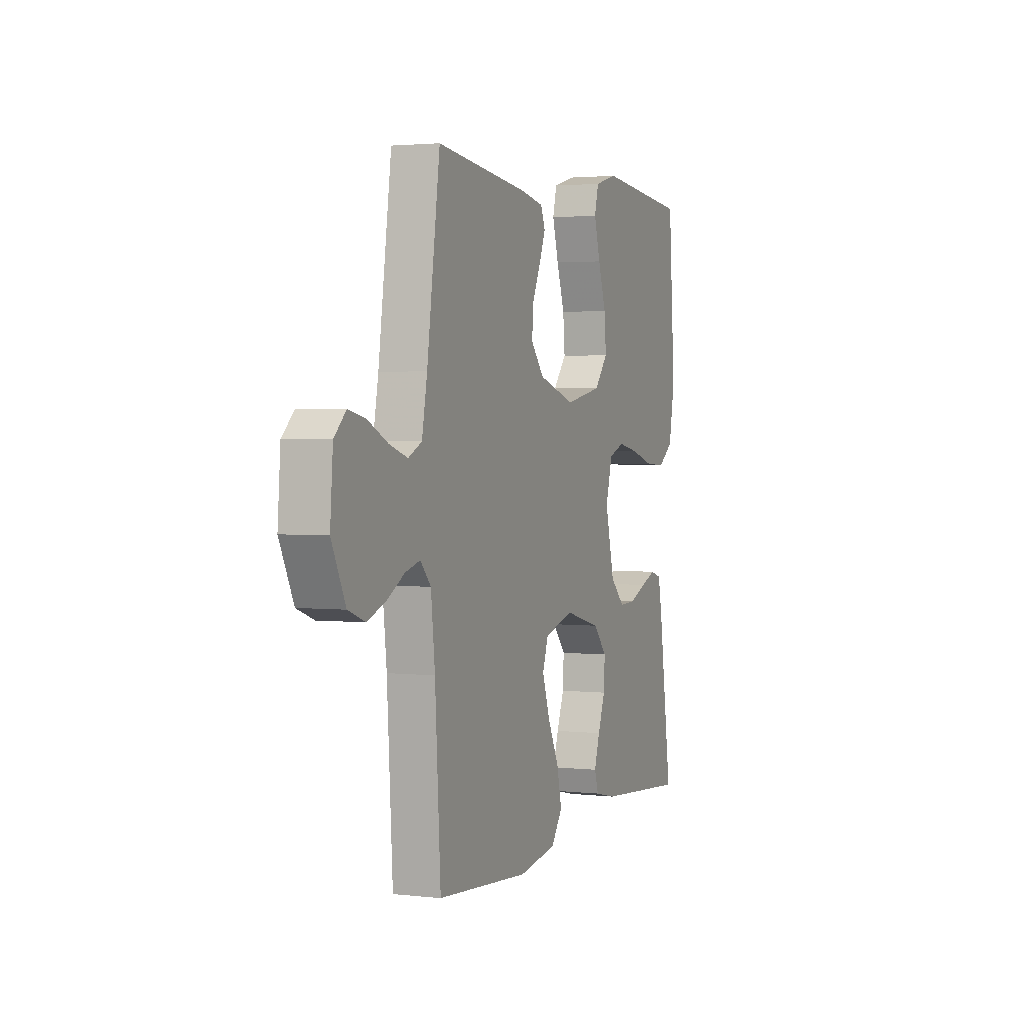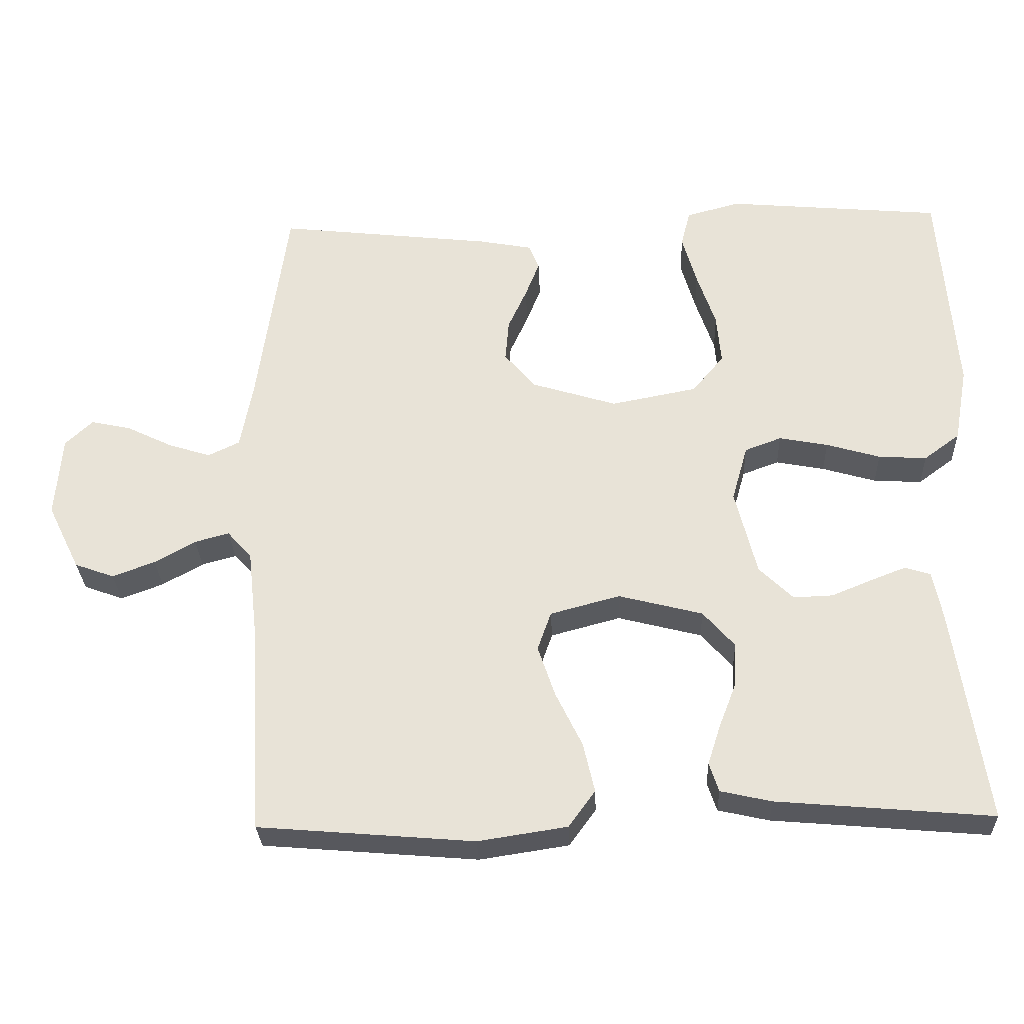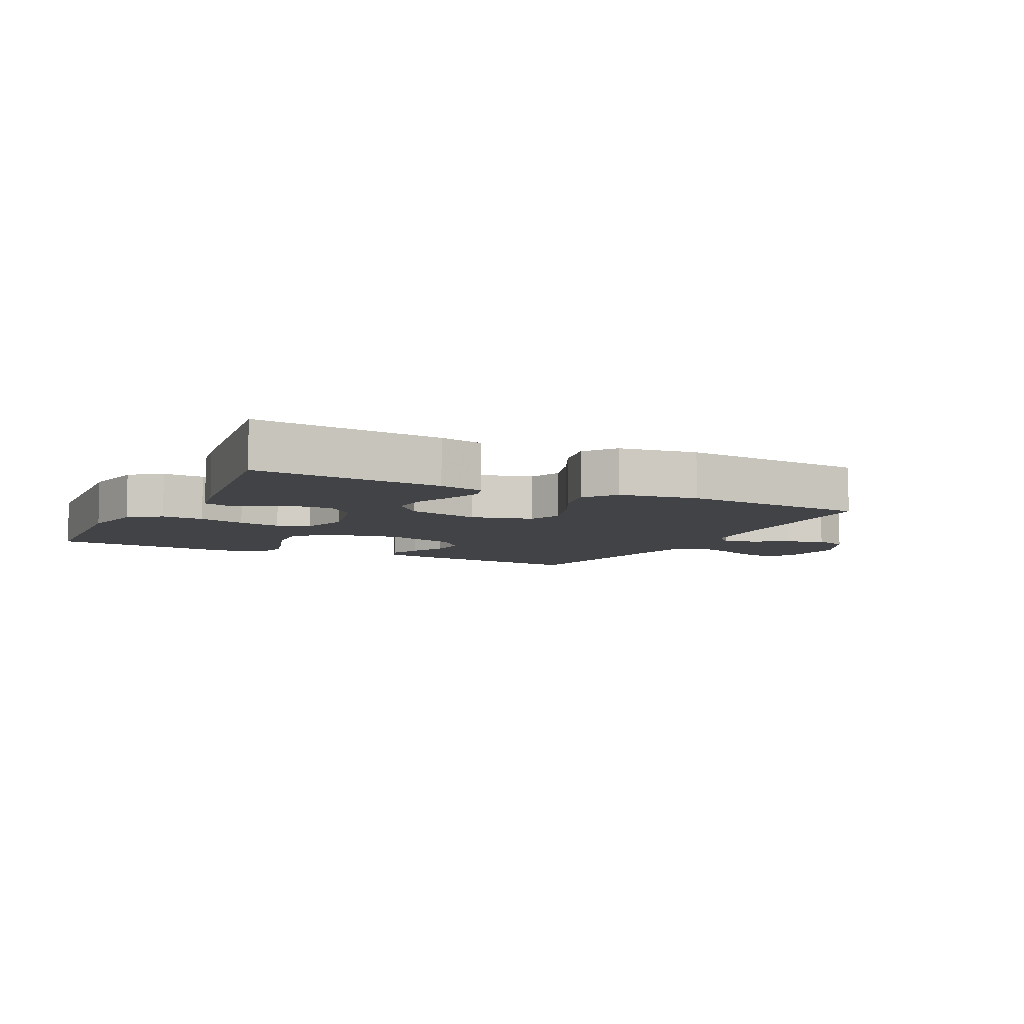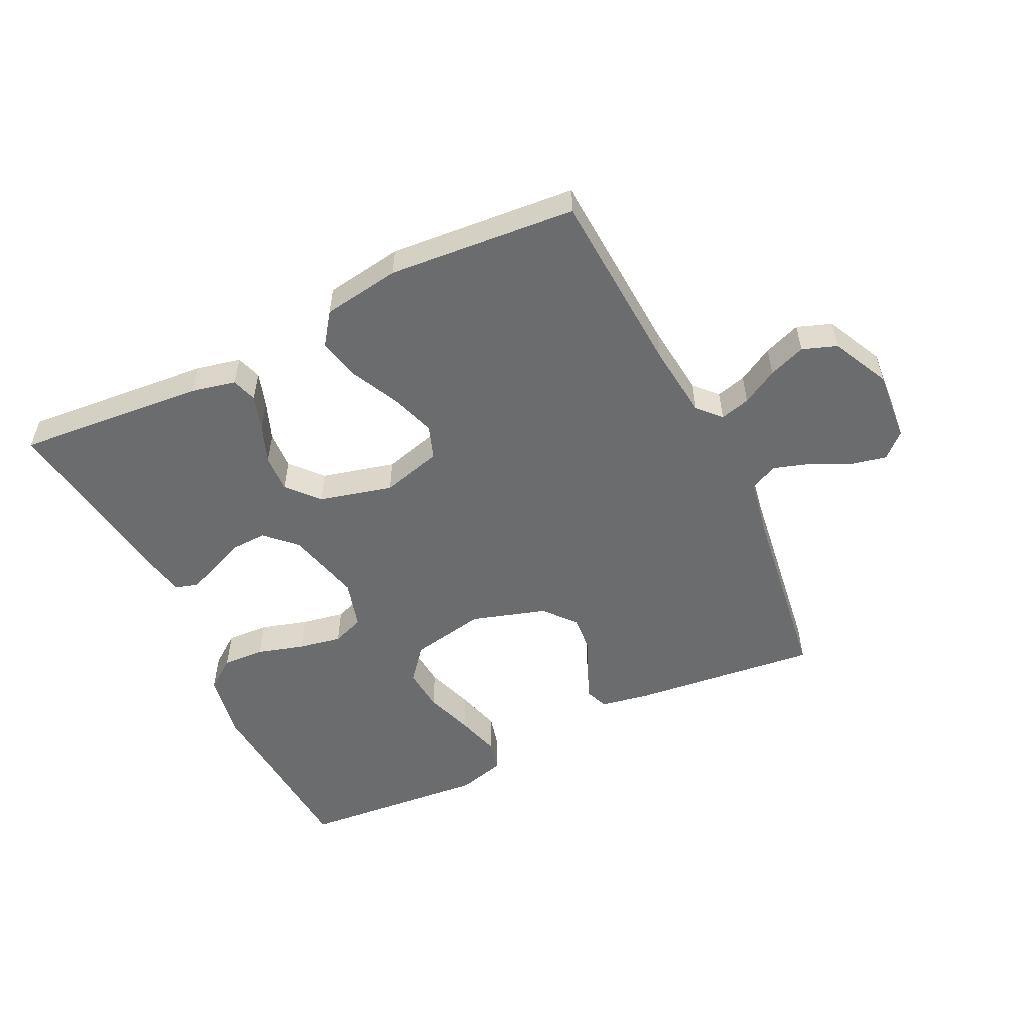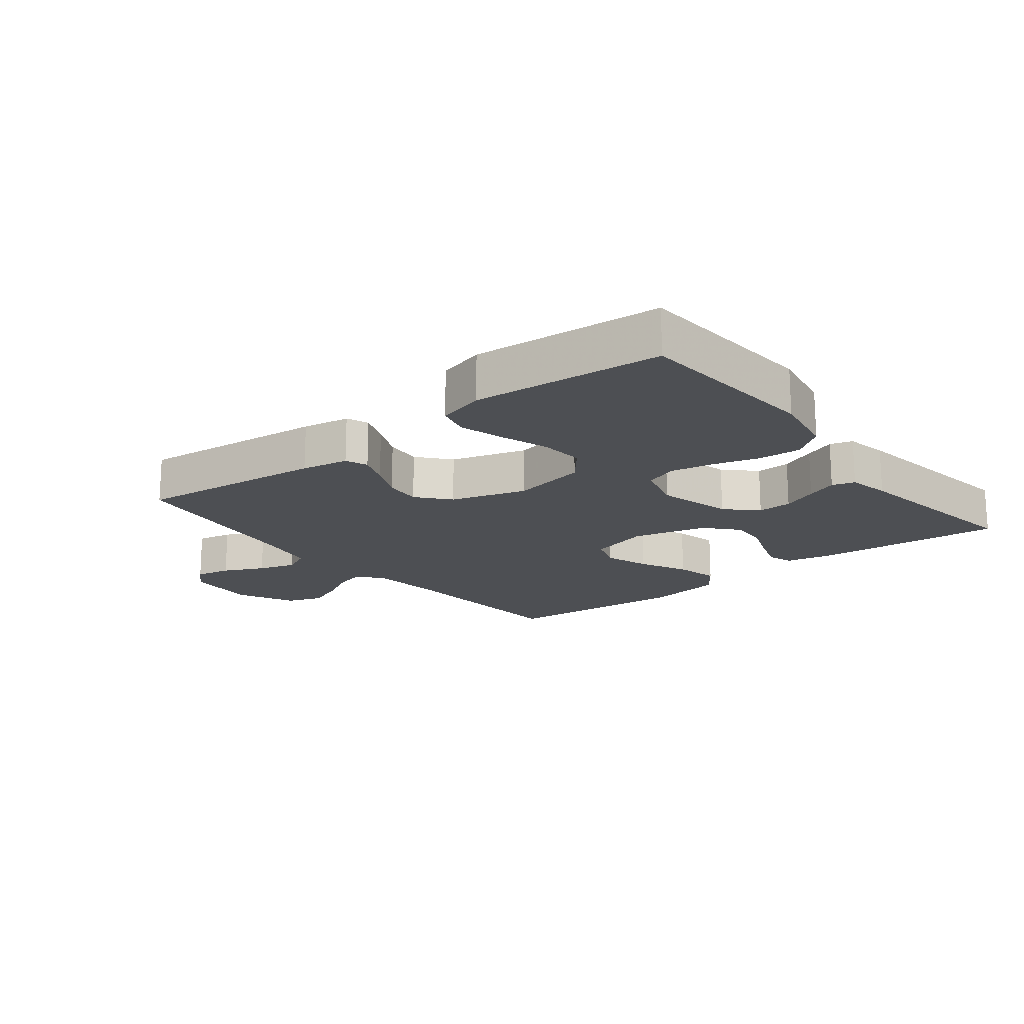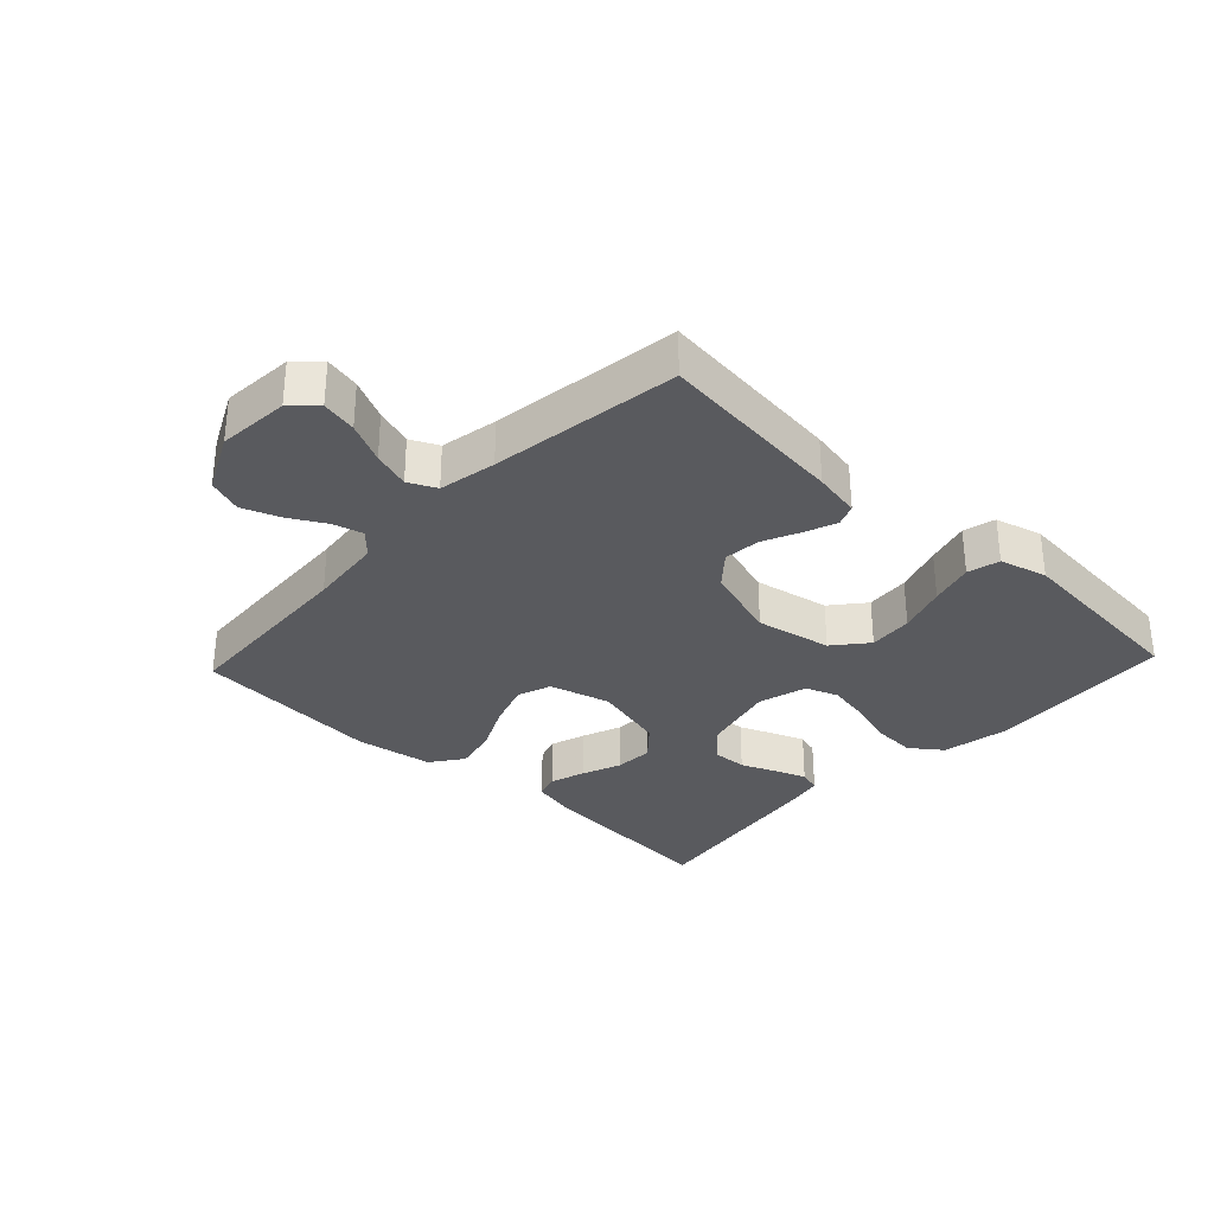
<metadata>
{"format":"obj","ext":"obj","renderer":"f3d","projection":"perspective","resolution":1024,"background":"white","views":[{"elev":2.4,"azim":-68.4,"up":"+Z"},{"elev":-29.2,"azim":2.3,"up":"+Z"},{"elev":-7.1,"azim":153.2,"up":"+Y"},{"elev":-53.6,"azim":-154.1,"up":"+Y"},{"elev":-17.7,"azim":38.5,"up":"+Y"},{"elev":-31.7,"azim":-43.2,"up":"+Y"}]}
</metadata>
<code>
v -0.5 0.07 -0.5
v -0.518 0.07 -0.2
v -0.531 0.07 -0.082
v -0.565 0.07 -0.045
v -0.613 0.07 -0.058
v -0.67 0.07 -0.09
v -0.729 0.07 -0.112
v -0.784 0.07 -0.092
v -0.829 0.07 0
v -0.82 0.07 0.114
v -0.782 0.07 0.15
v -0.726 0.07 0.138
v -0.662 0.07 0.107
v -0.603 0.07 0.088
v -0.559 0.07 0.109
v -0.542 0.07 0.2
v -0.5 0.07 0.5
v -0.2 0.07 0.466
v -0.125 0.07 0.452
v -0.111 0.07 0.417
v -0.131 0.07 0.366
v -0.157 0.07 0.309
v -0.162 0.07 0.251
v -0.119 0.07 0.2
v 0 0.07 0.163
v 0.12 0.07 0.186
v 0.164 0.07 0.239
v 0.158 0.07 0.309
v 0.132 0.07 0.386
v 0.112 0.07 0.456
v 0.125 0.07 0.507
v 0.2 0.07 0.527
v 0.5 0.07 0.5
v 0.522 0.07 0.2
v 0.503 0.07 0.095
v 0.453 0.07 0.058
v 0.386 0.07 0.062
v 0.311 0.07 0.084
v 0.243 0.07 0.097
v 0.192 0.07 0.078
v 0.17 0.07 0
v 0.2 0.07 -0.12
v 0.247 0.07 -0.166
v 0.302 0.07 -0.164
v 0.358 0.07 -0.141
v 0.407 0.07 -0.122
v 0.443 0.07 -0.133
v 0.456 0.07 -0.2
v 0.5 0.07 -0.5
v 0.2 0.07 -0.474
v 0.129 0.07 -0.458
v 0.116 0.07 -0.418
v 0.134 0.07 -0.362
v 0.158 0.07 -0.3
v 0.161 0.07 -0.239
v 0.117 0.07 -0.189
v 0 0.07 -0.159
v -0.097 0.07 -0.185
v -0.116 0.07 -0.239
v -0.092 0.07 -0.31
v -0.055 0.07 -0.386
v -0.039 0.07 -0.455
v -0.076 0.07 -0.506
v -0.2 0.07 -0.525
v -0.5 0 -0.5
v -0.518 0 -0.2
v -0.531 0 -0.082
v -0.565 0 -0.045
v -0.613 0 -0.058
v -0.67 0 -0.09
v -0.729 0 -0.112
v -0.784 0 -0.092
v -0.829 0 0
v -0.82 0 0.114
v -0.782 0 0.15
v -0.726 0 0.138
v -0.662 0 0.107
v -0.603 0 0.088
v -0.559 0 0.109
v -0.542 0 0.2
v -0.5 0 0.5
v -0.2 0 0.466
v -0.125 0 0.452
v -0.111 0 0.417
v -0.131 0 0.366
v -0.157 0 0.309
v -0.162 0 0.251
v -0.119 0 0.2
v 0 0 0.163
v 0.12 0 0.186
v 0.164 0 0.239
v 0.158 0 0.309
v 0.132 0 0.386
v 0.112 0 0.456
v 0.125 0 0.507
v 0.2 0 0.527
v 0.5 0 0.5
v 0.522 0 0.2
v 0.503 0 0.095
v 0.453 0 0.058
v 0.386 0 0.062
v 0.311 0 0.084
v 0.243 0 0.097
v 0.192 0 0.078
v 0.17 0 0
v 0.2 0 -0.12
v 0.247 0 -0.166
v 0.302 0 -0.164
v 0.358 0 -0.141
v 0.407 0 -0.122
v 0.443 0 -0.133
v 0.456 0 -0.2
v 0.5 0 -0.5
v 0.2 0 -0.474
v 0.129 0 -0.458
v 0.116 0 -0.418
v 0.134 0 -0.362
v 0.158 0 -0.3
v 0.161 0 -0.239
v 0.117 0 -0.189
v 0 0 -0.159
v -0.097 0 -0.185
v -0.116 0 -0.239
v -0.092 0 -0.31
v -0.055 0 -0.386
v -0.039 0 -0.455
v -0.076 0 -0.506
v -0.2 0 -0.525
f 64 1 2
f 63 64 2
f 62 63 2
f 61 62 2
f 60 61 2
f 59 60 2 3
f 58 59 3 4
f 57 58 4
f 52 53 54
f 51 52 54
f 50 51 54
f 49 50 54
f 48 49 54
f 47 48 54
f 46 47 54
f 45 46 54
f 44 45 54
f 43 44 54 55
f 42 43 55 56
f 36 37 38
f 35 36 38
f 34 35 38
f 33 34 38
f 32 33 38
f 31 32 38
f 30 31 38
f 29 30 38
f 28 29 38
f 27 28 38 39
f 26 27 39 40
f 20 21 22
f 19 20 22
f 18 19 22
f 17 18 22
f 16 17 22
f 15 16 22 23
f 14 15 23 24
f 11 12 13
f 10 11 13
f 9 10 13
f 8 9 13
f 7 8 13
f 6 7 13
f 5 6 13
f 4 5 13 14
f 14 24 25
f 4 14 25
f 57 4 25
f 57 25 26
f 56 57 26
f 42 56 26
f 41 42 26
f 26 40 41
f 66 65 128
f 66 128 127
f 66 127 126
f 66 126 125
f 66 125 124
f 67 66 124 123
f 68 67 123 122
f 68 122 121
f 118 117 116
f 118 116 115
f 118 115 114
f 118 114 113
f 118 113 112
f 118 112 111
f 118 111 110
f 118 110 109
f 118 109 108
f 119 118 108 107
f 120 119 107 106
f 102 101 100
f 102 100 99
f 102 99 98
f 102 98 97
f 102 97 96
f 102 96 95
f 102 95 94
f 102 94 93
f 102 93 92
f 103 102 92 91
f 104 103 91 90
f 86 85 84
f 86 84 83
f 86 83 82
f 86 82 81
f 86 81 80
f 87 86 80 79
f 88 87 79 78
f 77 76 75
f 77 75 74
f 77 74 73
f 77 73 72
f 77 72 71
f 77 71 70
f 77 70 69
f 78 77 69 68
f 89 88 78
f 89 78 68
f 89 68 121
f 90 89 121
f 90 121 120
f 90 120 106
f 90 106 105
f 105 104 90
f 1 65 66 2
f 2 66 67 3
f 3 67 68 4
f 4 68 69 5
f 5 69 70 6
f 6 70 71 7
f 7 71 72 8
f 8 72 73 9
f 9 73 74 10
f 10 74 75 11
f 11 75 76 12
f 12 76 77 13
f 13 77 78 14
f 14 78 79 15
f 15 79 80 16
f 16 80 81 17
f 17 81 82 18
f 18 82 83 19
f 19 83 84 20
f 20 84 85 21
f 21 85 86 22
f 22 86 87 23
f 23 87 88 24
f 24 88 89 25
f 25 89 90 26
f 26 90 91 27
f 27 91 92 28
f 28 92 93 29
f 29 93 94 30
f 30 94 95 31
f 31 95 96 32
f 32 96 97 33
f 33 97 98 34
f 34 98 99 35
f 35 99 100 36
f 36 100 101 37
f 37 101 102 38
f 38 102 103 39
f 39 103 104 40
f 40 104 105 41
f 41 105 106 42
f 42 106 107 43
f 43 107 108 44
f 44 108 109 45
f 45 109 110 46
f 46 110 111 47
f 47 111 112 48
f 48 112 113 49
f 49 113 114 50
f 50 114 115 51
f 51 115 116 52
f 52 116 117 53
f 53 117 118 54
f 54 118 119 55
f 55 119 120 56
f 56 120 121 57
f 57 121 122 58
f 58 122 123 59
f 59 123 124 60
f 60 124 125 61
f 61 125 126 62
f 62 126 127 63
f 63 127 128 64
f 64 128 65 1

</code>
